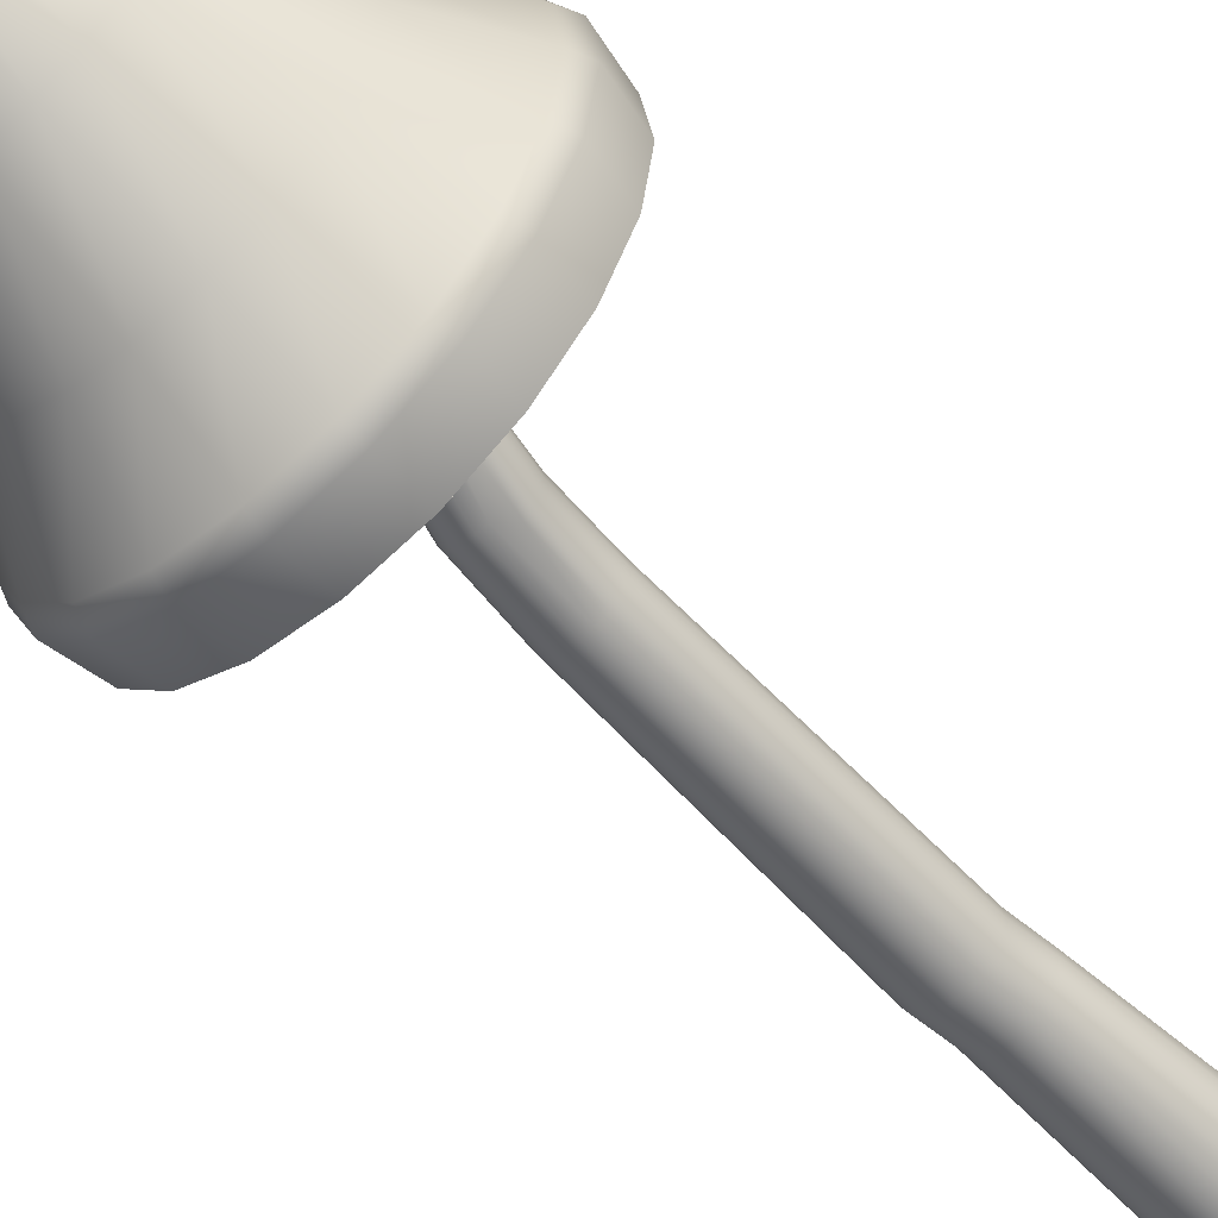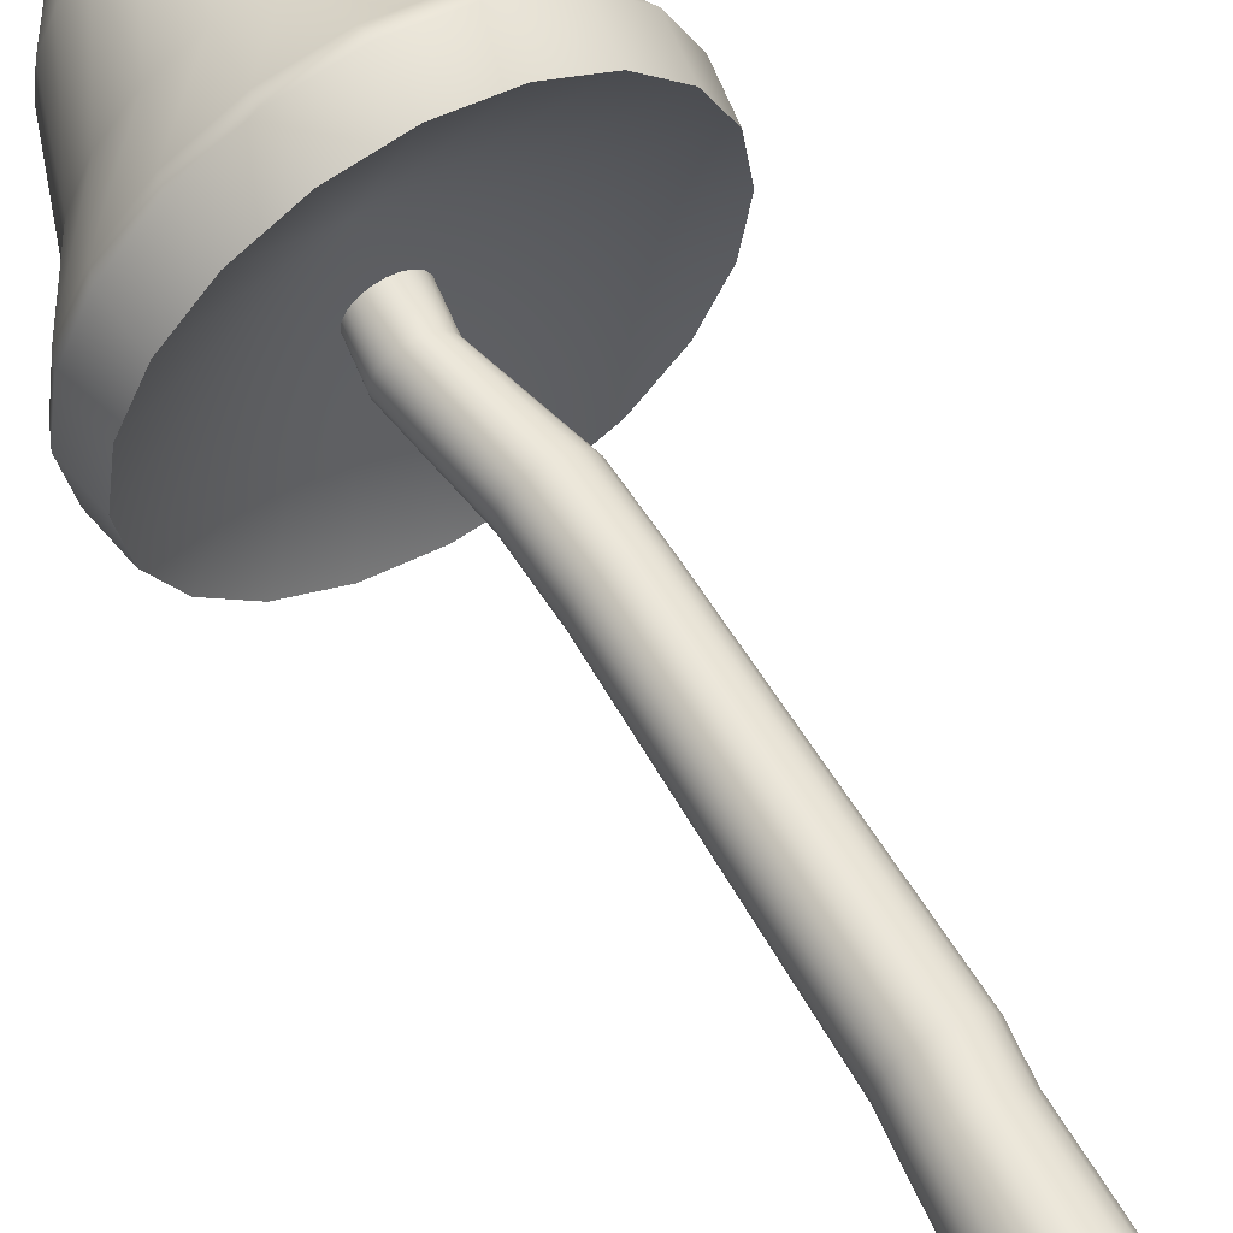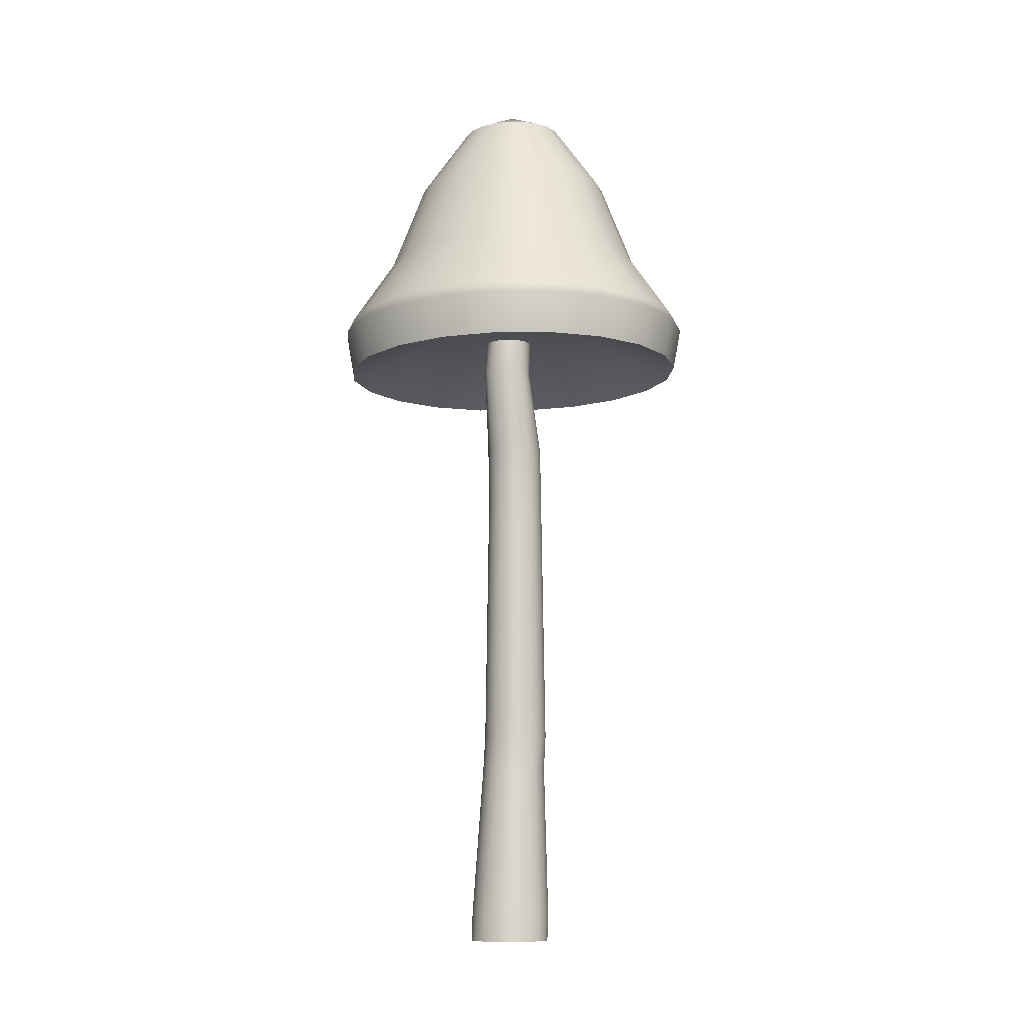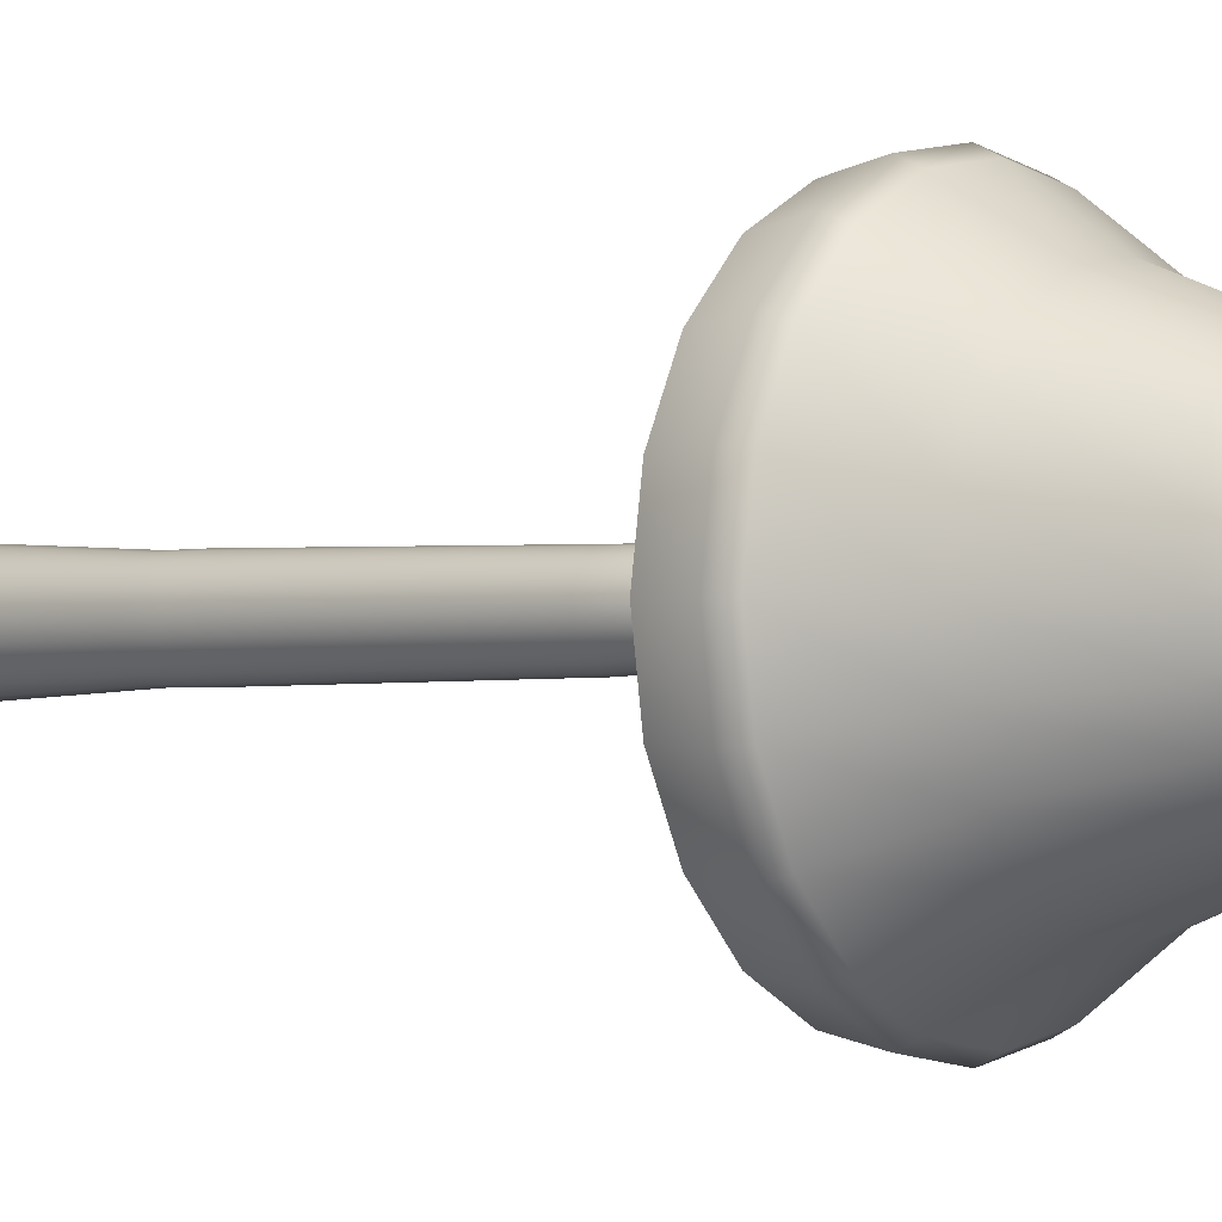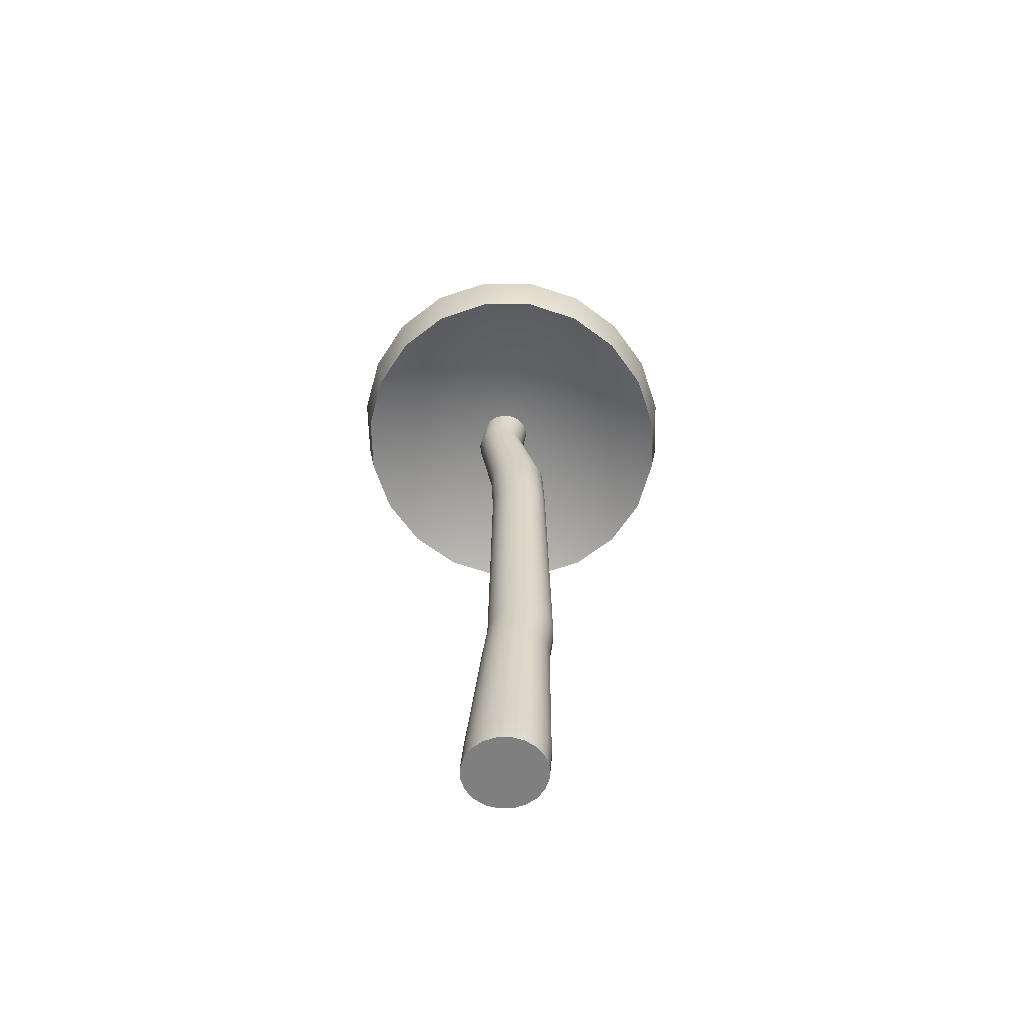
<metadata>
{"format":"obj","ext":"obj","renderer":"f3d","projection":"perspective","resolution":1024,"background":"white","views":[{"elev":-58.4,"azim":-138.1,"up":"+Z"},{"elev":62.4,"azim":-30.7,"up":"+Z"},{"elev":-10.8,"azim":-64.3,"up":"+Y"},{"elev":-1.2,"azim":131.5,"up":"+Z"},{"elev":-59.9,"azim":9.8,"up":"+Y"}]}
</metadata>
<code>
g default
v 0.2335 1.023 -0.1974
v 0.1508 1.023 -0.3754
v 0.0221 1.023 -0.5167
v -0.1401 1.023 -0.6074
v -0.3199 1.023 -0.6387
v -0.4997 1.023 -0.6074
v -0.662 1.023 -0.5167
v -0.7907 1.023 -0.3754
v -0.8733 1.023 -0.1974
v -0.9018 1.023 -0
v -0.8733 1.023 0.1974
v -0.7907 1.023 0.3754
v -0.662 1.023 0.5167
v -0.4997 1.023 0.6074
v -0.3199 1.023 0.6387
v -0.1401 1.023 0.6074
v 0.0221 1.023 0.5167
v 0.1508 1.023 0.3754
v 0.2335 1.023 0.1974
v 0.262 1.023 -0
v -0.1584 2.002 -0.05761
v -0.1825 2.002 -0.1096
v -0.2201 2.002 -0.1508
v -0.2675 2.002 -0.1773
v -0.3199 2.002 -0.1864
v -0.3724 2.002 -0.1773
v -0.4197 2.002 -0.1508
v -0.4573 2.002 -0.1096
v -0.4814 2.002 -0.05761
v -0.4897 2.002 -1.5e-05
v -0.4814 2.002 0.05758
v -0.4573 2.002 0.1095
v -0.4197 2.002 0.1508
v -0.3724 2.002 0.1772
v -0.3199 2.002 0.1864
v -0.2675 2.002 0.1772
v -0.2201 2.002 0.1508
v -0.1825 2.002 0.1095
v -0.1584 2.002 0.05758
v -0.1501 2.002 -1.5e-05
v -0.3199 1.303 -0
v -0.3199 2.086 0
v -0.8733 1.222 0.1974
v -0.9018 1.222 -0
v -0.8733 1.222 -0.1974
v -0.7907 1.222 -0.3754
v -0.662 1.222 -0.5167
v -0.4997 1.222 -0.6074
v -0.3199 1.222 -0.6387
v -0.1401 1.222 -0.6074
v 0.0221 1.222 -0.5167
v 0.1508 1.222 -0.3754
v 0.2335 1.222 -0.1974
v 0.262 1.222 -0
v 0.2335 1.222 0.1974
v 0.1508 1.222 0.3754
v 0.0221 1.222 0.5167
v -0.1401 1.222 0.6074
v -0.3199 1.222 0.6387
v -0.4997 1.222 0.6074
v -0.662 1.222 0.5167
v -0.7907 1.222 0.3754
v -0.7596 1.448 -0
v -0.738 1.448 -0.1491
v -0.6756 1.448 -0.2836
v -0.5783 1.448 -0.3904
v -0.4558 1.448 -0.4589
v -0.3199 1.448 -0.4825
v -0.1841 1.448 -0.4589
v -0.06151 1.448 -0.3904
v 0.03575 1.448 -0.2836
v 0.09819 1.448 -0.1491
v 0.1197 1.448 -0
v 0.09819 1.448 0.1491
v 0.03575 1.448 0.2836
v -0.06152 1.448 0.3904
v -0.1841 1.448 0.4589
v -0.3199 1.448 0.4825
v -0.4558 1.448 0.4589
v -0.5783 1.448 0.3904
v -0.6756 1.448 0.2836
v -0.738 1.448 0.1491
v -0.4216 1.759 0.3434
v -0.5133 1.759 0.2921
v -0.5861 1.759 0.2122
v -0.6328 1.759 0.1116
v -0.6489 1.759 -1.3e-05
v -0.6328 1.759 -0.1116
v -0.5861 1.759 -0.2123
v -0.5133 1.759 -0.2922
v -0.4216 1.759 -0.3435
v -0.3199 1.759 -0.3611
v -0.2183 1.759 -0.3435
v -0.1265 1.759 -0.2922
v -0.05375 1.759 -0.2123
v -0.007015 1.759 -0.1116
v 0.009089 1.759 -1.3e-05
v -0.007014 1.759 0.1116
v -0.05375 1.759 0.2122
v -0.1265 1.759 0.2921
v -0.2183 1.759 0.3434
v -0.3199 1.759 0.3611
v -0.5072 1.168 0.6325
v -0.6761 1.168 0.538
v -0.8101 1.168 0.3909
v -0.8962 1.168 0.2055
v -0.9259 1.168 -0
v -0.8962 1.168 -0.2055
v -0.8101 1.168 -0.3909
v -0.6761 1.168 -0.538
v -0.5072 1.168 -0.6325
v -0.3199 1.168 -0.665
v -0.1327 1.168 -0.6325
v 0.03623 1.168 -0.538
v 0.1703 1.168 -0.3909
v 0.2563 1.168 -0.2055
v 0.286 1.168 -0
v 0.2563 1.168 0.2055
v 0.1703 1.168 0.3909
v 0.03623 1.168 0.538
v -0.1327 1.168 0.6325
v -0.3199 1.168 0.665
g pCylinder5
f 1 2 115 116
f 2 3 114 115
f 3 4 113 114
f 4 5 112 113
f 5 6 111 112
f 6 7 110 111
f 7 8 109 110
f 8 9 108 109
f 9 10 107 108
f 10 11 106 107
f 11 12 105 106
f 12 13 104 105
f 13 14 103 104
f 14 15 122 103
f 15 16 121 122
f 16 17 120 121
f 17 18 119 120
f 18 19 118 119
f 19 20 117 118
f 20 1 116 117
f 2 1 41
f 3 2 41
f 4 3 41
f 5 4 41
f 6 5 41
f 7 6 41
f 8 7 41
f 9 8 41
f 10 9 41
f 11 10 41
f 12 11 41
f 13 12 41
f 14 13 41
f 15 14 41
f 16 15 41
f 17 16 41
f 18 17 41
f 19 18 41
f 20 19 41
f 1 20 41
f 21 22 42
f 22 23 42
f 23 24 42
f 24 25 42
f 25 26 42
f 26 27 42
f 27 28 42
f 28 29 42
f 29 30 42
f 30 31 42
f 31 32 42
f 32 33 42
f 33 34 42
f 34 35 42
f 35 36 42
f 36 37 42
f 37 38 42
f 38 39 42
f 39 40 42
f 40 21 42
f 44 43 82 63
f 45 44 63 64
f 46 45 64 65
f 47 46 65 66
f 48 47 66 67
f 49 48 67 68
f 50 49 68 69
f 51 50 69 70
f 52 51 70 71
f 53 52 71 72
f 54 53 72 73
f 55 54 73 74
f 56 55 74 75
f 57 56 75 76
f 58 57 76 77
f 59 58 77 78
f 60 59 78 79
f 61 60 79 80
f 62 61 80 81
f 43 62 81 82
f 64 63 87 88
f 65 64 88 89
f 66 65 89 90
f 67 66 90 91
f 68 67 91 92
f 69 68 92 93
f 70 69 93 94
f 71 70 94 95
f 72 71 95 96
f 73 72 96 97
f 74 73 97 98
f 75 74 98 99
f 76 75 99 100
f 77 76 100 101
f 78 77 101 102
f 79 78 102 83
f 80 79 83 84
f 81 80 84 85
f 82 81 85 86
f 63 82 86 87
f 84 83 34 33
f 85 84 33 32
f 86 85 32 31
f 87 86 31 30
f 88 87 30 29
f 89 88 29 28
f 90 89 28 27
f 91 90 27 26
f 92 91 26 25
f 93 92 25 24
f 94 93 24 23
f 95 94 23 22
f 96 95 22 21
f 97 96 21 40
f 98 97 40 39
f 99 98 39 38
f 100 99 38 37
f 101 100 37 36
f 102 101 36 35
f 83 102 35 34
f 104 103 60 61
f 105 104 61 62
f 106 105 62 43
f 107 106 43 44
f 108 107 44 45
f 109 108 45 46
f 110 109 46 47
f 111 110 47 48
f 112 111 48 49
f 113 112 49 50
f 114 113 50 51
f 115 114 51 52
f 116 115 52 53
f 117 116 53 54
f 118 117 54 55
f 119 118 55 56
f 120 119 56 57
f 121 120 57 58
f 122 121 58 59
f 103 122 59 60
g default
v -0.2081 -1.138 -0.04362
v -0.2281 -1.138 -0.08297
v -0.2593 -1.138 -0.1142
v -0.2987 -1.138 -0.1343
v -0.3423 -1.138 -0.1412
v -0.3859 -1.138 -0.1343
v -0.4253 -1.138 -0.1142
v -0.4565 -1.138 -0.08297
v -0.4766 -1.138 -0.04362
v -0.4835 -1.138 0
v -0.4766 -1.138 0.04362
v -0.4565 -1.138 0.08297
v -0.4253 -1.138 0.1142
v -0.3859 -1.138 0.1343
v -0.3423 -1.138 0.1412
v -0.2987 -1.138 0.1343
v -0.2593 -1.138 0.1142
v -0.2281 -1.138 0.08297
v -0.2081 -1.138 0.04362
v -0.2012 -1.138 0
v -0.2665 1.132 -0.02655
v -0.2787 1.132 -0.05051
v -0.2977 1.132 -0.06952
v -0.3217 1.132 -0.08173
v -0.3482 1.132 -0.08593
v -0.3748 1.132 -0.08173
v -0.3987 1.132 -0.06952
v -0.4177 1.132 -0.05051
v -0.4299 1.132 -0.02655
v -0.4342 1.132 -0
v -0.4299 1.132 0.02655
v -0.4177 1.132 0.05051
v -0.3987 1.132 0.06952
v -0.3748 1.132 0.08173
v -0.3482 1.132 0.08593
v -0.3217 1.132 0.08173
v -0.2977 1.132 0.06952
v -0.2787 1.132 0.05051
v -0.2665 1.132 0.02655
v -0.2623 1.132 -0
v -0.3423 -1.138 0
v -0.3482 1.132 -0
v -0.3971 0.7102 0.03142
v -0.402 0.7102 -0
v -0.3971 0.7102 -0.03142
v -0.3826 0.7102 -0.05977
v -0.3601 0.7102 -0.08226
v -0.3204 0.7456 -0.08173
v -0.2939 0.7456 -0.08593
v -0.2673 0.7456 -0.08173
v -0.2434 0.7456 -0.06952
v -0.2244 0.7456 -0.05051
v -0.2122 0.7456 -0.02655
v -0.1987 0.7102 -0
v -0.2036 0.7102 0.03142
v -0.2181 0.7102 0.05977
v -0.2406 0.7102 0.08226
v -0.2689 0.7102 0.0967
v -0.3003 0.7102 0.1017
v -0.3318 0.7102 0.0967
v -0.3601 0.7102 0.08226
v -0.3826 0.7102 0.05977
v -0.389 0.5088 0.03142
v -0.394 0.5088 -0
v -0.389 0.5088 -0.03142
v -0.3746 0.5088 -0.05977
v -0.3521 0.5088 -0.08226
v -0.3238 0.5088 -0.0967
v -0.2923 0.5088 -0.1017
v -0.2609 0.5088 -0.0967
v -0.2326 0.5088 -0.08226
v -0.2101 0.5088 -0.05977
v -0.1956 0.5088 -0.03142
v -0.1907 0.5088 -0
v -0.1956 0.5088 0.03142
v -0.2101 0.5088 0.05977
v -0.2326 0.5088 0.08226
v -0.2609 0.5088 0.0967
v -0.2923 0.5088 0.1017
v -0.3238 0.5088 0.0967
v -0.3521 0.5088 0.08226
v -0.3746 0.5088 0.05977
v -0.3838 -0.3868 0.06776
v -0.4001 -0.3868 0.03562
v -0.4058 -0.3868 0
v -0.4001 -0.3868 -0.03562
v -0.3838 -0.3868 -0.06776
v -0.3583 -0.3868 -0.09327
v -0.3261 -0.3868 -0.1096
v -0.2905 -0.3868 -0.1153
v -0.2549 -0.3868 -0.1096
v -0.2227 -0.3868 -0.09327
v -0.1972 -0.3868 -0.06776
v -0.1809 -0.3868 -0.03562
v -0.1752 -0.3868 0
v -0.1809 -0.3868 0.03562
v -0.1972 -0.3868 0.06776
v -0.2227 -0.3868 0.09327
v -0.2549 -0.3868 0.1096
v -0.2905 -0.3868 0.1153
v -0.3261 -0.3868 0.1096
v -0.3583 -0.3868 0.09327
v -0.3993 -0.5095 0.06776
v -0.4157 -0.5095 0.03562
v -0.4213 -0.5095 0
v -0.4157 -0.5095 -0.03562
v -0.3993 -0.5095 -0.06776
v -0.3738 -0.5095 -0.09327
v -0.3416 -0.5095 -0.1096
v -0.306 -0.5095 -0.1153
v -0.2704 -0.5095 -0.1096
v -0.2382 -0.5095 -0.09327
v -0.2127 -0.5095 -0.06776
v -0.1964 -0.5095 -0.03562
v -0.1907 -0.5095 0
v -0.1964 -0.5095 0.03562
v -0.2127 -0.5095 0.06776
v -0.2382 -0.5095 0.09327
v -0.2704 -0.5095 0.1096
v -0.306 -0.5095 0.1153
v -0.3416 -0.5095 0.1096
v -0.3738 -0.5095 0.09327
v -0.4348 1.011 0.05051
v -0.447 1.011 0.02655
v -0.4513 1.011 -0
v -0.447 1.011 -0.02655
v -0.4348 1.011 -0.05051
v -0.4158 1.011 -0.06952
v -0.3919 1.011 -0.08173
v -0.3653 1.011 -0.08593
v -0.3388 1.011 -0.08173
v -0.3148 1.011 -0.06952
v -0.2958 1.011 -0.05051
v -0.2836 1.011 -0.02655
v -0.2794 1.011 -0
v -0.2836 1.011 0.02655
v -0.2958 1.011 0.05051
v -0.3148 1.011 0.06952
v -0.3388 1.011 0.08173
v -0.3653 1.011 0.08593
v -0.3919 1.011 0.08173
v -0.4158 1.011 0.06952
v -0.4484 -1.038 0.08297
v -0.4684 -1.038 0.04362
v -0.4753 -1.038 0
v -0.4684 -1.038 -0.04362
v -0.4484 -1.038 -0.08297
v -0.4171 -1.038 -0.1142
v -0.3778 -1.038 -0.1343
v -0.3341 -1.038 -0.1412
v -0.2905 -1.038 -0.1343
v -0.2512 -1.038 -0.1142
v -0.2199 -1.038 -0.08297
v -0.1999 -1.038 -0.04362
v -0.193 -1.038 0
v -0.1999 -1.038 0.04362
v -0.2199 -1.038 0.08297
v -0.2512 -1.038 0.1142
v -0.2905 -1.038 0.1343
v -0.3341 -1.038 0.1412
v -0.3778 -1.038 0.1343
v -0.4171 -1.038 0.1142
g pCylinder6
f 123 124 275 276
f 124 125 274 275
f 125 126 273 274
f 126 127 272 273
f 127 128 271 272
f 128 129 270 271
f 129 130 269 270
f 130 131 268 269
f 131 132 267 268
f 132 133 266 267
f 133 134 265 266
f 134 135 284 265
f 135 136 283 284
f 136 137 282 283
f 137 138 281 282
f 138 139 280 281
f 139 140 279 280
f 140 141 278 279
f 141 142 277 278
f 142 123 276 277
f 124 123 163
f 125 124 163
f 126 125 163
f 127 126 163
f 128 127 163
f 129 128 163
f 130 129 163
f 131 130 163
f 132 131 163
f 133 132 163
f 134 133 163
f 135 134 163
f 136 135 163
f 137 136 163
f 138 137 163
f 139 138 163
f 140 139 163
f 141 140 163
f 142 141 163
f 123 142 163
f 143 144 164
f 144 145 164
f 145 146 164
f 146 147 164
f 147 148 164
f 148 149 164
f 149 150 164
f 150 151 164
f 151 152 164
f 152 153 164
f 153 154 164
f 154 155 164
f 155 156 164
f 156 157 164
f 157 158 164
f 158 159 164
f 159 160 164
f 160 161 164
f 161 162 164
f 162 143 164
f 166 165 246 247
f 167 166 247 248
f 168 167 248 249
f 169 168 249 250
f 170 169 250 251
f 171 170 251 252
f 172 171 252 253
f 173 172 253 254
f 174 173 254 255
f 175 174 255 256
f 176 175 256 257
f 177 176 257 258
f 178 177 258 259
f 179 178 259 260
f 180 179 260 261
f 181 180 261 262
f 182 181 262 263
f 183 182 263 264
f 184 183 264 245
f 165 184 245 246
f 186 185 165 166
f 187 186 166 167
f 188 187 167 168
f 189 188 168 169
f 190 189 169 170
f 191 190 170 171
f 192 191 171 172
f 193 192 172 173
f 194 193 173 174
f 195 194 174 175
f 196 195 175 176
f 197 196 176 177
f 198 197 177 178
f 199 198 178 179
f 200 199 179 180
f 201 200 180 181
f 202 201 181 182
f 203 202 182 183
f 204 203 183 184
f 185 204 184 165
f 206 205 204 185
f 207 206 185 186
f 208 207 186 187
f 209 208 187 188
f 210 209 188 189
f 211 210 189 190
f 212 211 190 191
f 213 212 191 192
f 214 213 192 193
f 215 214 193 194
f 216 215 194 195
f 217 216 195 196
f 218 217 196 197
f 219 218 197 198
f 220 219 198 199
f 221 220 199 200
f 222 221 200 201
f 223 222 201 202
f 224 223 202 203
f 205 224 203 204
f 226 225 205 206
f 227 226 206 207
f 228 227 207 208
f 229 228 208 209
f 230 229 209 210
f 231 230 210 211
f 232 231 211 212
f 233 232 212 213
f 234 233 213 214
f 235 234 214 215
f 236 235 215 216
f 237 236 216 217
f 238 237 217 218
f 239 238 218 219
f 240 239 219 220
f 241 240 220 221
f 242 241 221 222
f 243 242 222 223
f 244 243 223 224
f 225 244 224 205
f 246 245 154 153
f 247 246 153 152
f 248 247 152 151
f 249 248 151 150
f 250 249 150 149
f 251 250 149 148
f 252 251 148 147
f 253 252 147 146
f 254 253 146 145
f 255 254 145 144
f 256 255 144 143
f 257 256 143 162
f 258 257 162 161
f 259 258 161 160
f 260 259 160 159
f 261 260 159 158
f 262 261 158 157
f 263 262 157 156
f 264 263 156 155
f 245 264 155 154
f 266 265 225 226
f 267 266 226 227
f 268 267 227 228
f 269 268 228 229
f 270 269 229 230
f 271 270 230 231
f 272 271 231 232
f 273 272 232 233
f 274 273 233 234
f 275 274 234 235
f 276 275 235 236
f 277 276 236 237
f 278 277 237 238
f 279 278 238 239
f 280 279 239 240
f 281 280 240 241
f 282 281 241 242
f 283 282 242 243
f 284 283 243 244
f 265 284 244 225

</code>
